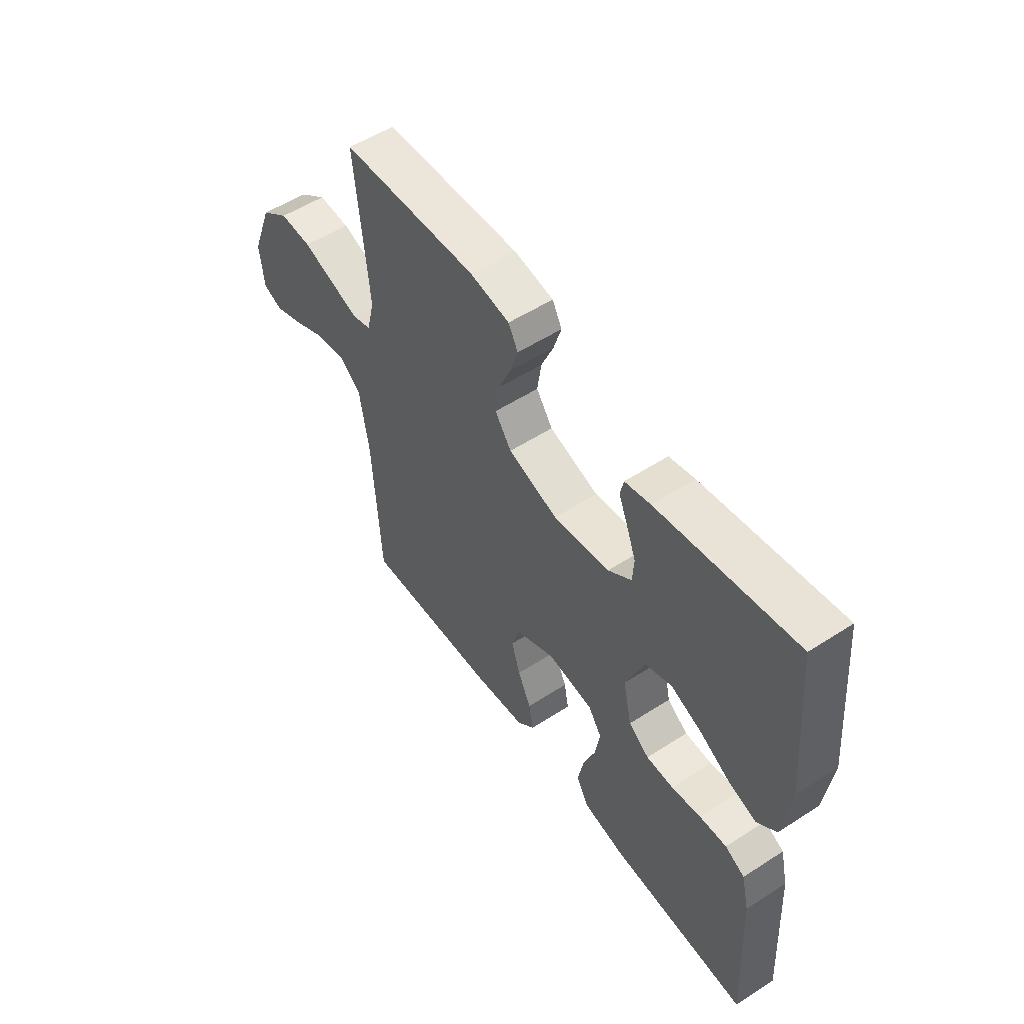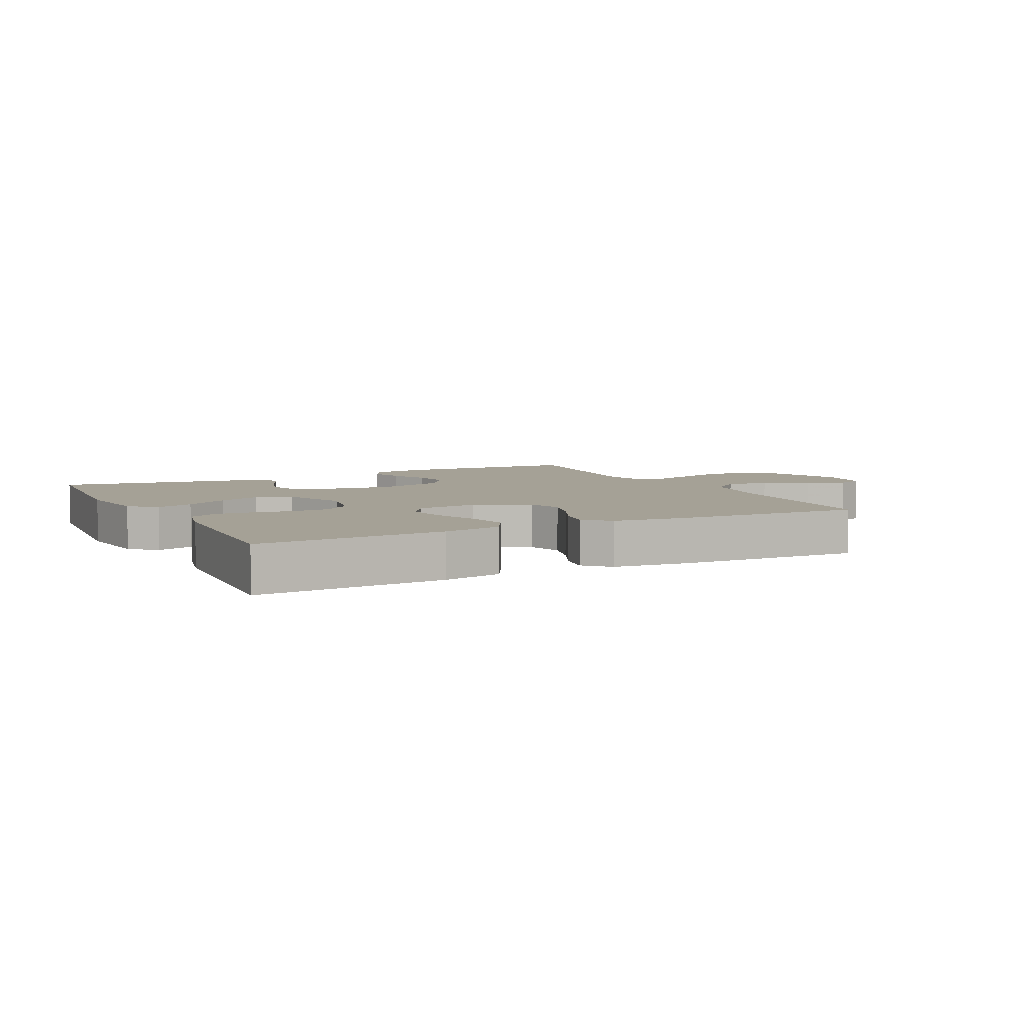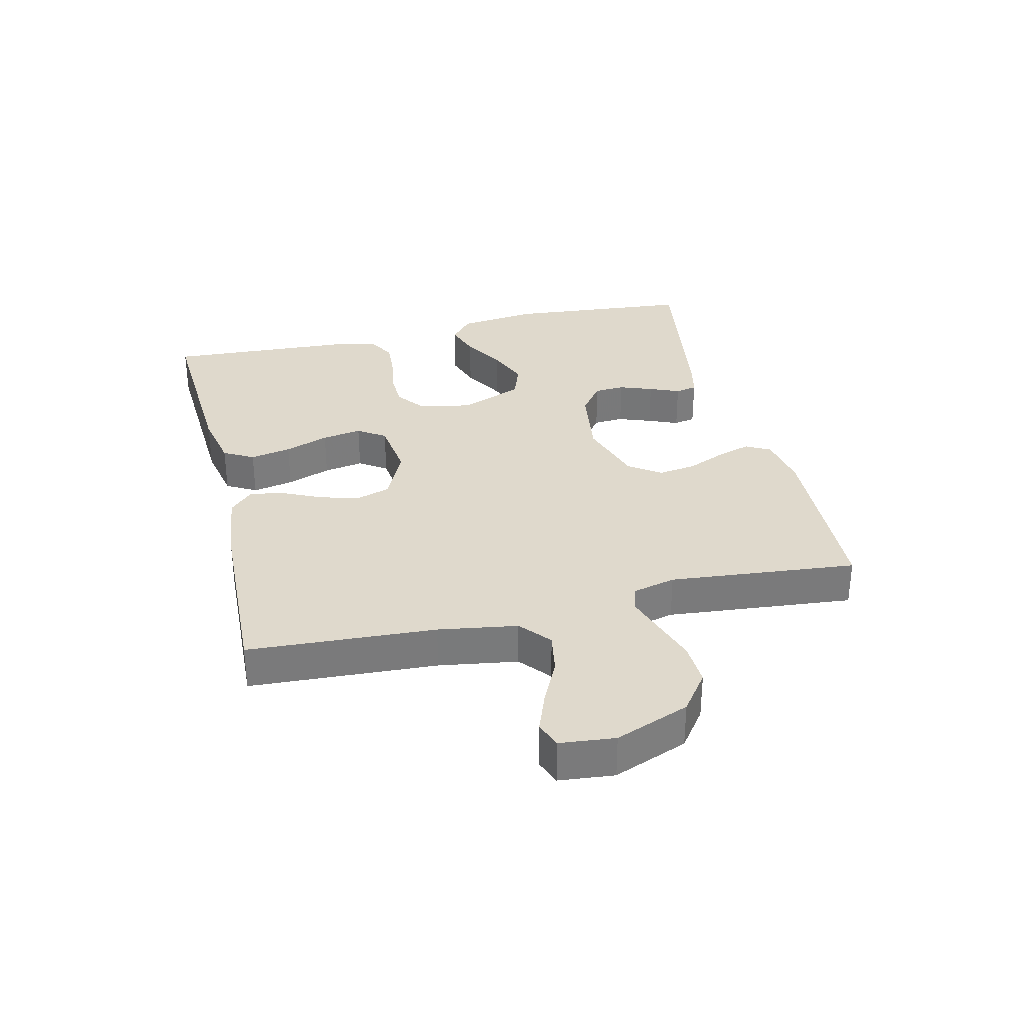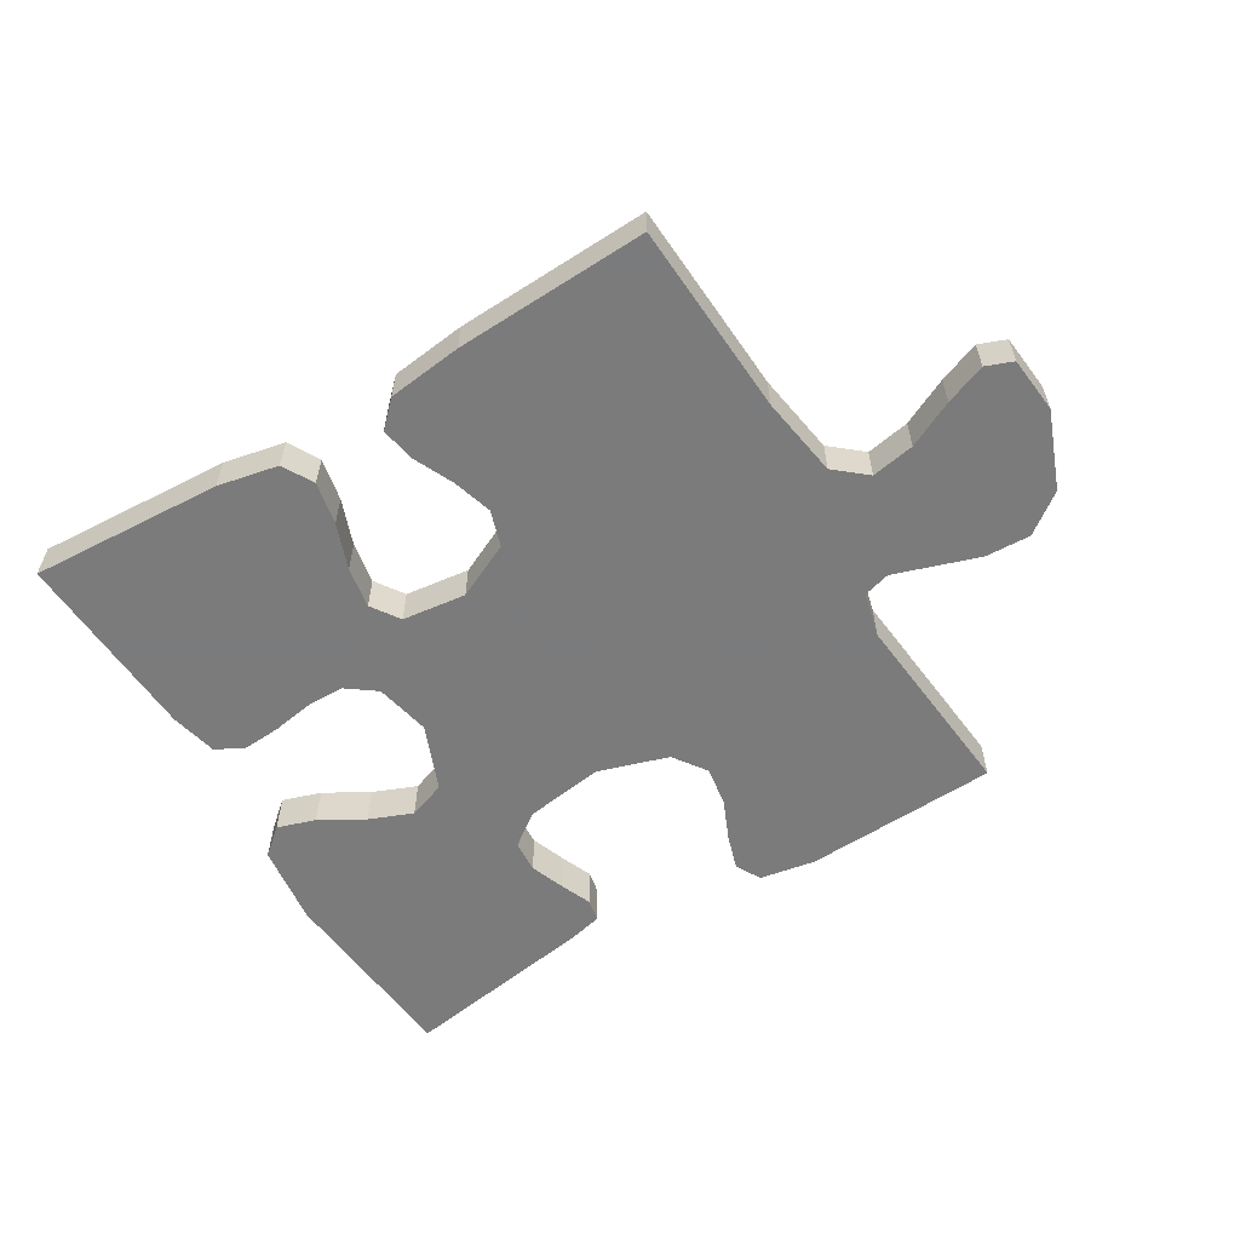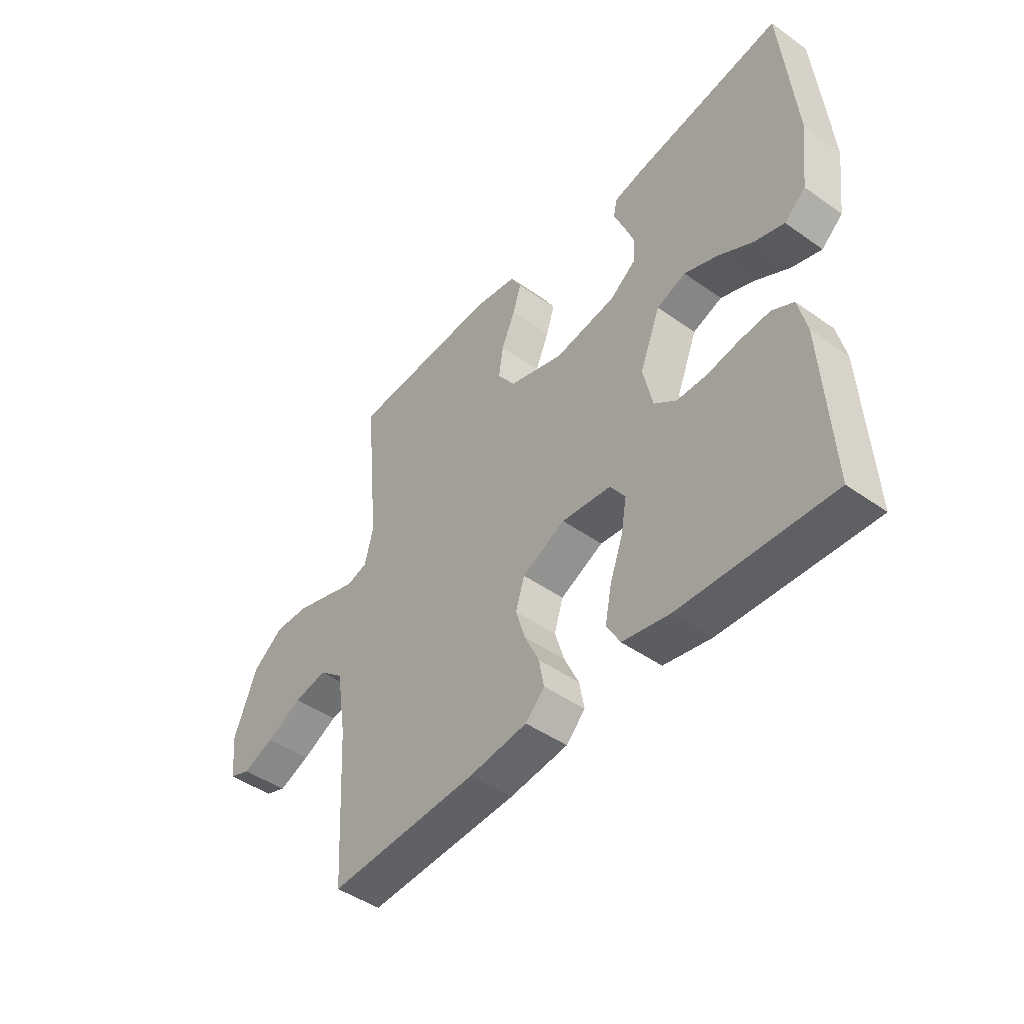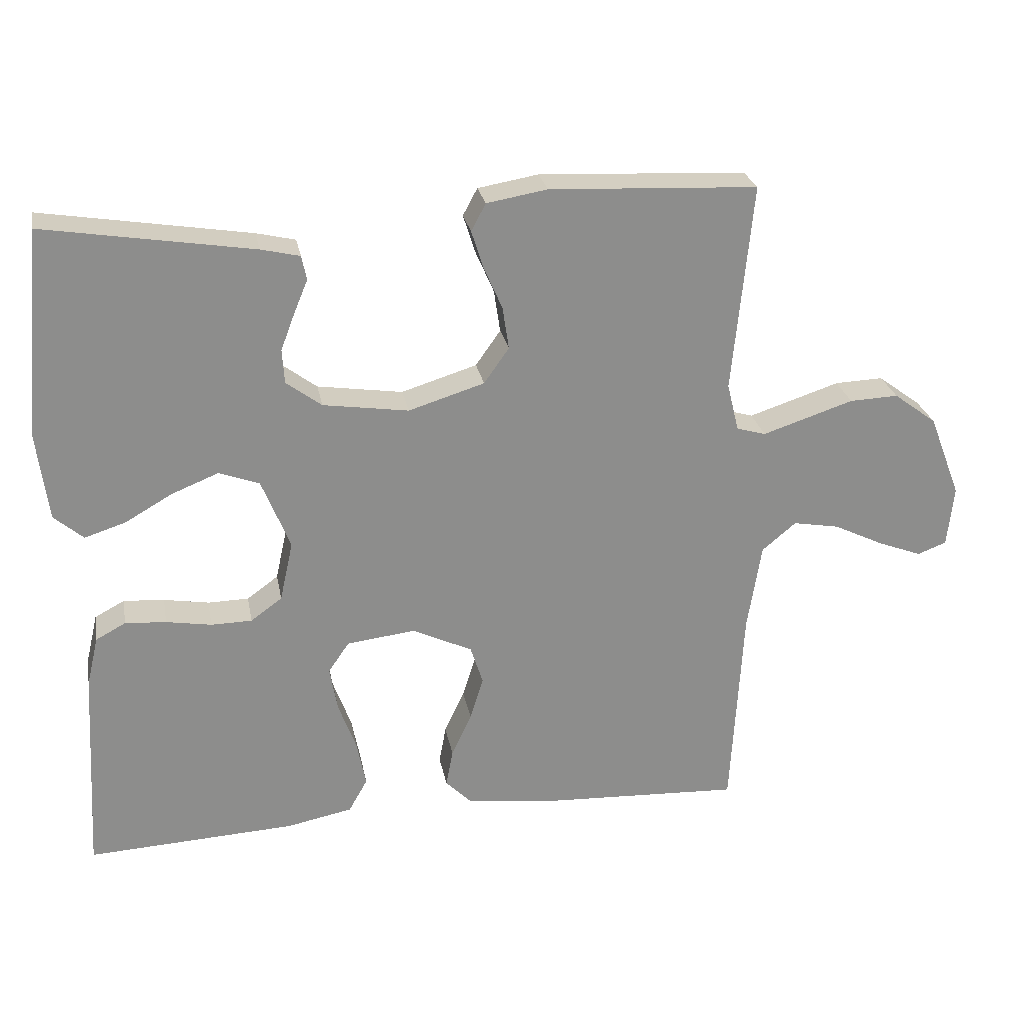
<metadata>
{"format":"obj","ext":"obj","renderer":"f3d","projection":"perspective","resolution":1024,"background":"white","views":[{"elev":53.9,"azim":55.5,"up":"+Z"},{"elev":6.0,"azim":153.0,"up":"+Y"},{"elev":32.3,"azim":-103.5,"up":"+Y"},{"elev":-58.4,"azim":-149.1,"up":"+Y"},{"elev":-46.1,"azim":51.0,"up":"+Z"},{"elev":25.8,"azim":169.5,"up":"+Z"}]}
</metadata>
<code>
v -0.5 0.07 0.5
v -0.2 0.07 0.514
v -0.113 0.07 0.499
v -0.092 0.07 0.46
v -0.109 0.07 0.406
v -0.136 0.07 0.344
v -0.145 0.07 0.283
v -0.109 0.07 0.232
v 0 0.07 0.198
v 0.123 0.07 0.216
v 0.174 0.07 0.254
v 0.177 0.07 0.303
v 0.157 0.07 0.356
v 0.137 0.07 0.404
v 0.144 0.07 0.439
v 0.2 0.07 0.452
v 0.5 0.07 0.5
v 0.527 0.07 0.2
v 0.511 0.07 0.074
v 0.469 0.07 0.038
v 0.41 0.07 0.057
v 0.342 0.07 0.096
v 0.275 0.07 0.123
v 0.217 0.07 0.102
v 0.176 0.07 0
v 0.195 0.07 -0.086
v 0.24 0.07 -0.119
v 0.299 0.07 -0.12
v 0.364 0.07 -0.109
v 0.423 0.07 -0.105
v 0.466 0.07 -0.128
v 0.483 0.07 -0.2
v 0.5 0.07 -0.5
v 0.2 0.07 -0.484
v 0.106 0.07 -0.465
v 0.079 0.07 -0.417
v 0.092 0.07 -0.351
v 0.118 0.07 -0.28
v 0.129 0.07 -0.216
v 0.099 0.07 -0.172
v 0 0.07 -0.16
v -0.086 0.07 -0.201
v -0.104 0.07 -0.257
v -0.085 0.07 -0.319
v -0.056 0.07 -0.381
v -0.046 0.07 -0.435
v -0.084 0.07 -0.473
v -0.2 0.07 -0.487
v -0.5 0.07 -0.5
v -0.517 0.07 -0.2
v -0.537 0.07 -0.074
v -0.586 0.07 -0.033
v -0.653 0.07 -0.045
v -0.725 0.07 -0.08
v -0.788 0.07 -0.104
v -0.83 0.07 -0.088
v -0.839 0.07 0
v -0.793 0.07 0.119
v -0.731 0.07 0.165
v -0.661 0.07 0.162
v -0.591 0.07 0.139
v -0.53 0.07 0.119
v -0.488 0.07 0.131
v -0.471 0.07 0.2
v -0.5 0 0.5
v -0.2 0 0.514
v -0.113 0 0.499
v -0.092 0 0.46
v -0.109 0 0.406
v -0.136 0 0.344
v -0.145 0 0.283
v -0.109 0 0.232
v 0 0 0.198
v 0.123 0 0.216
v 0.174 0 0.254
v 0.177 0 0.303
v 0.157 0 0.356
v 0.137 0 0.404
v 0.144 0 0.439
v 0.2 0 0.452
v 0.5 0 0.5
v 0.527 0 0.2
v 0.511 0 0.074
v 0.469 0 0.038
v 0.41 0 0.057
v 0.342 0 0.096
v 0.275 0 0.123
v 0.217 0 0.102
v 0.176 0 0
v 0.195 0 -0.086
v 0.24 0 -0.119
v 0.299 0 -0.12
v 0.364 0 -0.109
v 0.423 0 -0.105
v 0.466 0 -0.128
v 0.483 0 -0.2
v 0.5 0 -0.5
v 0.2 0 -0.484
v 0.106 0 -0.465
v 0.079 0 -0.417
v 0.092 0 -0.351
v 0.118 0 -0.28
v 0.129 0 -0.216
v 0.099 0 -0.172
v 0 0 -0.16
v -0.086 0 -0.201
v -0.104 0 -0.257
v -0.085 0 -0.319
v -0.056 0 -0.381
v -0.046 0 -0.435
v -0.084 0 -0.473
v -0.2 0 -0.487
v -0.5 0 -0.5
v -0.517 0 -0.2
v -0.537 0 -0.074
v -0.586 0 -0.033
v -0.653 0 -0.045
v -0.725 0 -0.08
v -0.788 0 -0.104
v -0.83 0 -0.088
v -0.839 0 0
v -0.793 0 0.119
v -0.731 0 0.165
v -0.661 0 0.162
v -0.591 0 0.139
v -0.53 0 0.119
v -0.488 0 0.131
v -0.471 0 0.2
f 58 59 60 61
f 58 61 62
f 57 58 62
f 56 57 62 63
f 53 54 55 56
f 47 48 49 50
f 47 50 51
f 44 45 46 47
f 43 44 47 51
f 42 43 51 52
f 35 36 37 38
f 35 38 39
f 34 35 39
f 33 34 39
f 32 33 39 40
f 28 29 30 31
f 27 28 31 32
f 19 20 21 22
f 19 22 23
f 18 19 23
f 17 18 23
f 16 17 23 24
f 13 14 15 16
f 12 13 16
f 11 12 16 24
f 3 4 5 6
f 1 2 3 6
f 64 1 6 7
f 63 64 7 8
f 53 56 63 8
f 52 53 8 9
f 41 42 52 9
f 27 32 40 41
f 26 27 41
f 25 26 41 9
f 10 11 24 25
f 9 10 25
f 125 124 123 122
f 126 125 122
f 126 122 121
f 127 126 121 120
f 120 119 118 117
f 114 113 112 111
f 115 114 111
f 111 110 109 108
f 115 111 108 107
f 116 115 107 106
f 102 101 100 99
f 103 102 99
f 103 99 98
f 103 98 97
f 104 103 97 96
f 95 94 93 92
f 96 95 92 91
f 86 85 84 83
f 87 86 83
f 87 83 82
f 87 82 81
f 88 87 81 80
f 80 79 78 77
f 80 77 76
f 88 80 76 75
f 70 69 68 67
f 70 67 66 65
f 71 70 65 128
f 72 71 128 127
f 72 127 120 117
f 73 72 117 116
f 73 116 106 105
f 105 104 96 91
f 105 91 90
f 73 105 90 89
f 89 88 75 74
f 89 74 73
f 1 65 66 2
f 2 66 67 3
f 3 67 68 4
f 4 68 69 5
f 5 69 70 6
f 6 70 71 7
f 7 71 72 8
f 8 72 73 9
f 9 73 74 10
f 10 74 75 11
f 11 75 76 12
f 12 76 77 13
f 13 77 78 14
f 14 78 79 15
f 15 79 80 16
f 16 80 81 17
f 17 81 82 18
f 18 82 83 19
f 19 83 84 20
f 20 84 85 21
f 21 85 86 22
f 22 86 87 23
f 23 87 88 24
f 24 88 89 25
f 25 89 90 26
f 26 90 91 27
f 27 91 92 28
f 28 92 93 29
f 29 93 94 30
f 30 94 95 31
f 31 95 96 32
f 32 96 97 33
f 33 97 98 34
f 34 98 99 35
f 35 99 100 36
f 36 100 101 37
f 37 101 102 38
f 38 102 103 39
f 39 103 104 40
f 40 104 105 41
f 41 105 106 42
f 42 106 107 43
f 43 107 108 44
f 44 108 109 45
f 45 109 110 46
f 46 110 111 47
f 47 111 112 48
f 48 112 113 49
f 49 113 114 50
f 50 114 115 51
f 51 115 116 52
f 52 116 117 53
f 53 117 118 54
f 54 118 119 55
f 55 119 120 56
f 56 120 121 57
f 57 121 122 58
f 58 122 123 59
f 59 123 124 60
f 60 124 125 61
f 61 125 126 62
f 62 126 127 63
f 63 127 128 64
f 64 128 65 1

</code>
